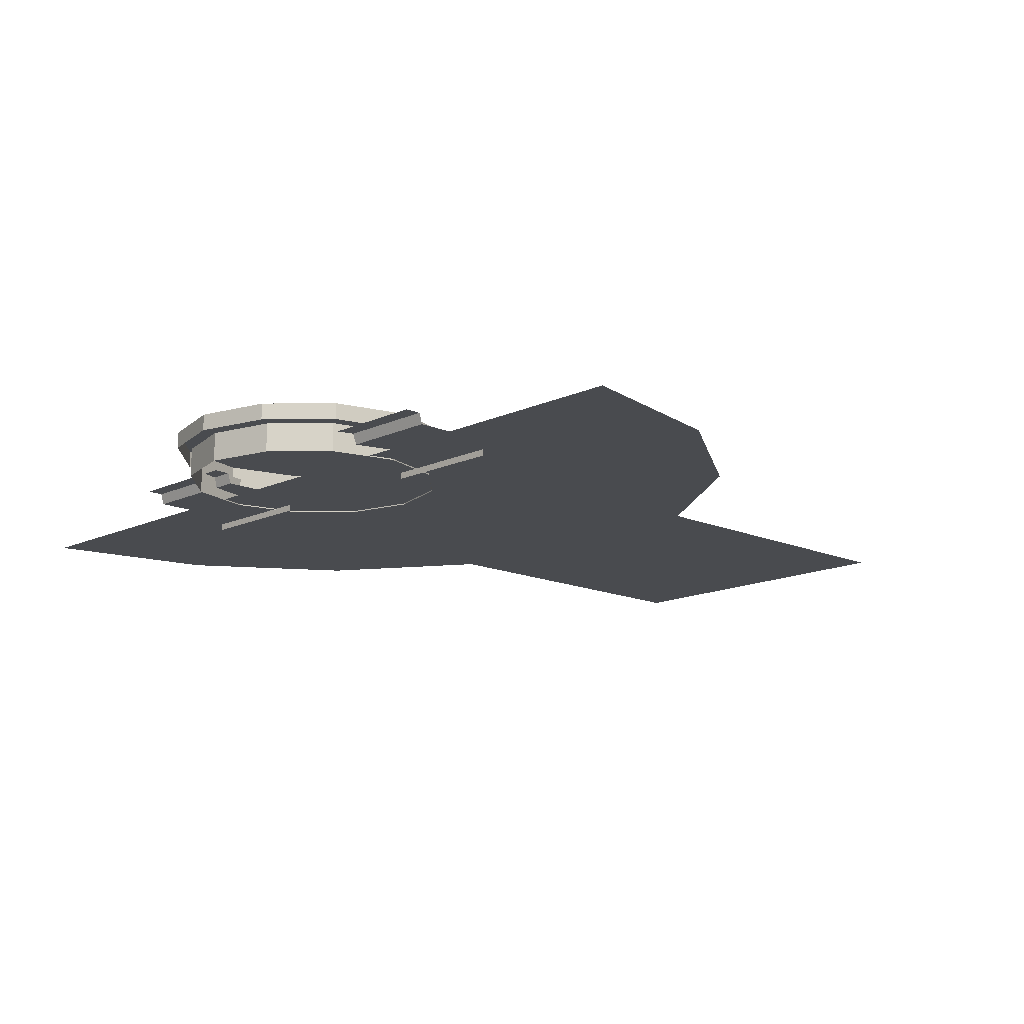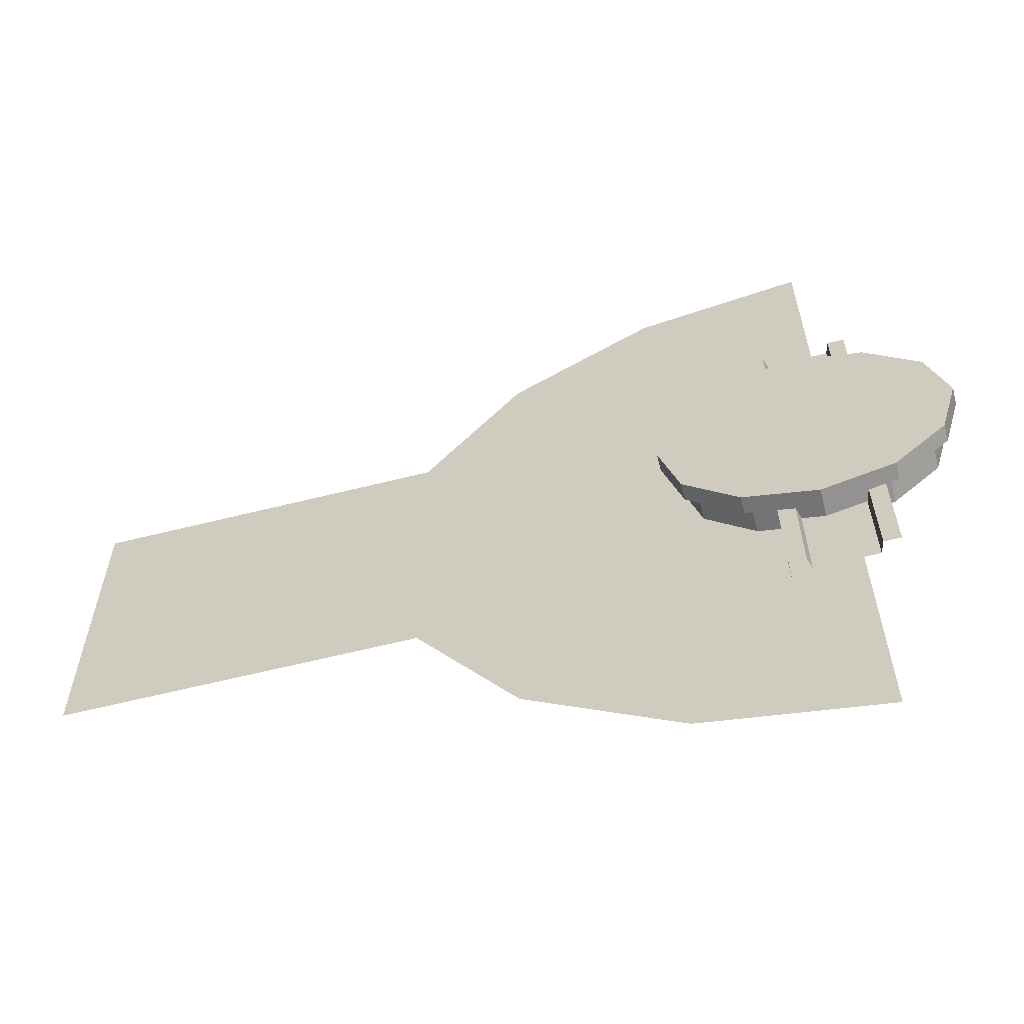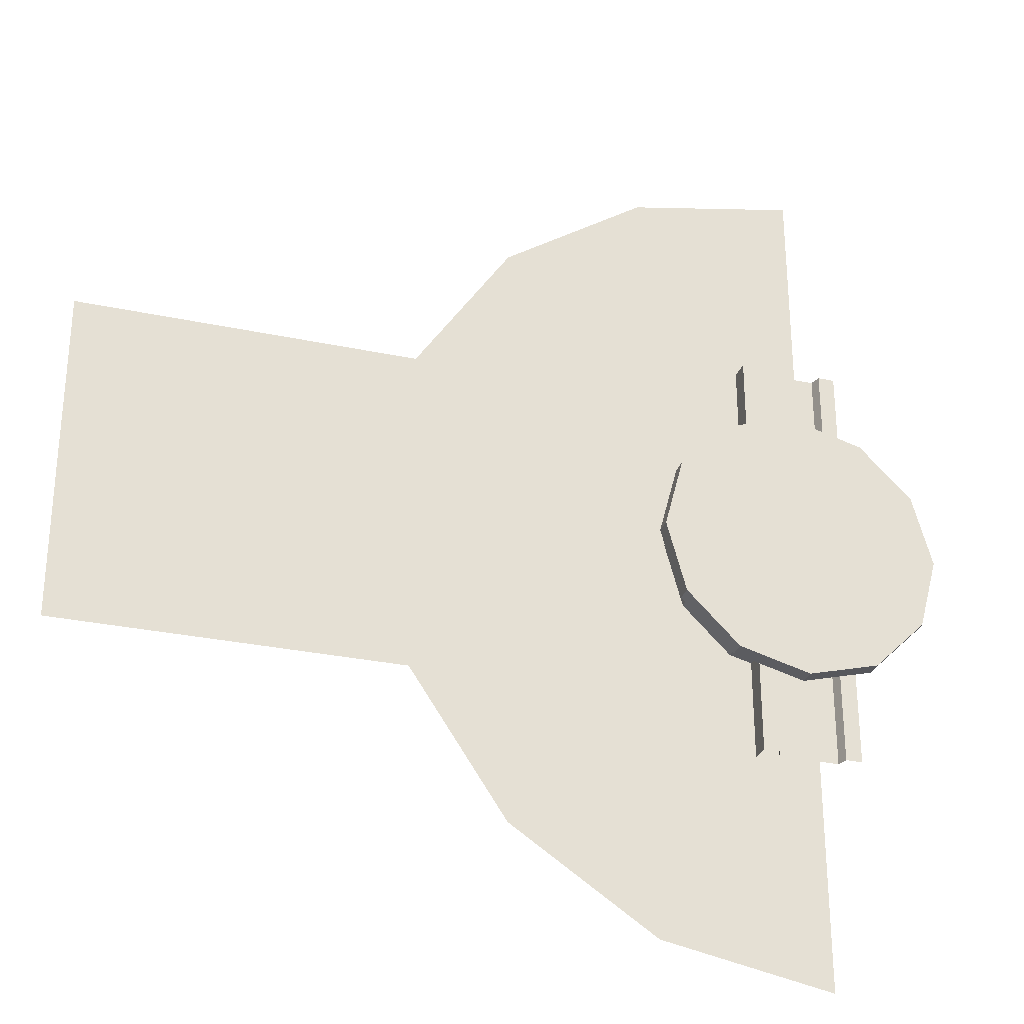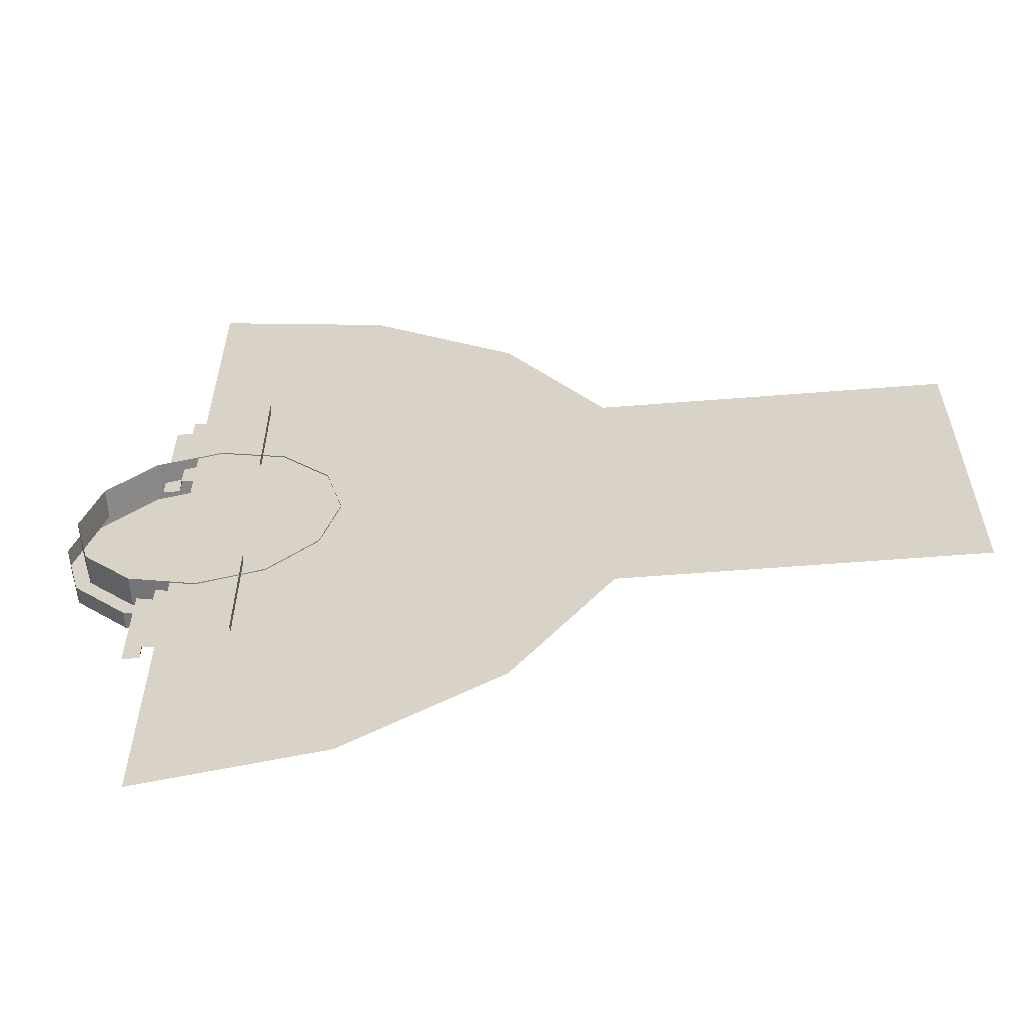
<metadata>
{"format":"obj","ext":"obj","renderer":"f3d","projection":"perspective","resolution":1024,"background":"white","views":[{"elev":-14.2,"azim":136.0,"up":"+Z"},{"elev":-62.7,"azim":14.2,"up":"+Y"},{"elev":-29.8,"azim":-17.3,"up":"+Y"},{"elev":-60.7,"azim":-175.4,"up":"+Y"}]}
</metadata>
<code>
g huodong_fuben_651_pingtai02_ditan01_01
v 845.3 751.1 3.997
v 581.5 574.9 3.997
v 1156 0.000174 3.997
v 1156 813 3.997
v 405.3 311.1 3.997
v 343.4 0.000253 3.997
v 405.3 -311.1 3.997
v 581.5 -574.9 3.997
v 845.3 -751.1 3.997
v 1156 -813 3.997
v -1590 622.3 3.997
v -1591 0.001099 3.997
v -469.6 0.000609 3.997
v -345.9 622.3 3.997
v -1590 -622.3 3.997
v -345.9 -622.3 3.997
v 806.8 452.6 166.7
v 1068 522.6 166.7
v 1068 522.6 106.3
v 806.8 452.6 106.3
v 615.5 261.3 166.7
v 615.5 261.3 106.3
v 545.5 0.000256 166.7
v 545.5 0.000256 106.3
v 1068 522.6 166.7
v 806.8 452.6 166.7
v 1068 0.000186 166.7
v 615.5 261.3 166.7
v 545.5 0.000256 166.7
v 1329 452.6 166.7
v 1329 452.6 106.3
v 1521 261.3 166.7
v 1521 261.3 106.3
v 1591 0.000116 166.7
v 1591 0.000116 106.3
v 1329 452.6 166.7
v 1521 261.3 166.7
v 1591 0.000116 166.7
v 806.8 -452.6 166.7
v 806.8 -452.6 106.3
v 1068 -522.6 106.3
v 1068 -522.6 166.7
v 615.5 -261.3 166.7
v 615.5 -261.3 106.3
v 1068 -522.6 166.7
v 806.8 -452.6 166.7
v 615.5 -261.3 166.7
v 1329 -452.6 166.7
v 1329 -452.6 106.3
v 1521 -261.3 166.7
v 1521 -261.3 106.3
v 1329 -452.6 166.7
v 1521 -261.3 166.7
f 1 2 3
f 4 1 3
f 5 3 2
f 6 3 5
f 7 8 3
f 6 7 3
f 9 3 8
f 10 3 9
f 11 12 13
f 13 14 11
f 12 15 16
f 16 13 12
f 17 18 19
f 19 20 17
f 21 17 20
f 20 22 21
f 23 21 22
f 22 24 23
f 25 26 27
f 26 28 27
f 28 29 27
f 30 31 19
f 19 18 30
f 32 33 31
f 31 30 32
f 34 35 33
f 33 32 34
f 25 27 36
f 36 27 37
f 37 27 38
f 39 40 41
f 41 42 39
f 43 44 40
f 40 39 43
f 23 24 44
f 44 43 23
f 45 27 46
f 46 27 47
f 47 27 29
f 48 42 41
f 41 49 48
f 50 48 49
f 49 51 50
f 34 50 51
f 51 35 34
f 45 52 27
f 52 53 27
f 53 38 27
g huodong_fuben_651_pingtai02_ditan01_01
v 581.5 574.9 3.997
v 845.3 751.1 3.997
v 534.1 1502 3.997
v 6.608 1150 3.997
v 1156 813 3.997
v 1156 1626 3.997
v 405.3 311.1 3.997
v -345.9 622.3 3.997
v 343.4 0.000253 3.997
v -469.6 0.000609 3.997
v 581.5 -574.9 3.997
v 405.3 -311.1 3.997
v -345.9 -622.3 3.997
v 6.607 -1150 3.997
v 845.3 -751.1 3.997
v 534.1 -1502 3.997
v 1156 -1626 3.997
v 1156 -813 3.997
v 1068 469.1 -0.2446
v 833.6 406.2 -0.2446
v 833.6 406.2 106.3
v 1068 469.1 106.3
v 661.9 234.5 -0.2446
v 661.9 234.5 106.3
v 599 0.000147 -0.2446
v 599 0.000147 106.3
v 1303 406.2 106.3
v 1303 406.2 -0.2446
v 1474 234.5 106.3
v 1474 234.5 -0.2446
v 1537 -0.000143 106.3
v 1537 -0.000143 -0.2446
v 1068 -469.1 -0.2446
v 1068 -469.1 106.3
v 833.6 -406.2 106.3
v 833.6 -406.2 -0.2446
v 661.9 -234.5 106.3
v 661.9 -234.5 -0.2446
v 1303 -406.2 -0.2446
v 1303 -406.2 106.3
v 1474 -234.5 -0.2446
v 1474 -234.5 106.3
v 987.4 -566.5 37.73
v 987.4 -794.7 37.73
v 1212 -794.7 37.73
v 1212 -566.5 37.73
v 914.7 -338.3 77.41
v 914.7 -338.3 -19.77
v 914.7 -566.5 -19.77
v 914.7 -566.5 77.41
v 1212 -338.3 37.73
v 987.4 -338.3 37.73
v 914.7 -794.7 -19.77
v 914.7 -794.7 77.41
v 1224 -566.5 77.41
v 1224 -794.7 77.41
v 1285 -794.7 77.41
v 1285 -566.5 77.41
v 975.4 -794.7 77.41
v 975.4 -566.5 77.41
v 914.7 -566.5 77.41
v 914.7 -794.7 77.41
v 975.4 -338.3 77.41
v 914.7 -338.3 77.41
v 1224 -338.3 77.41
v 1285 -338.3 77.41
v 1212 -566.5 37.73
v 1212 -794.7 37.73
v 1224 -794.7 77.41
v 1224 -566.5 77.41
v 1212 -338.3 37.73
v 1224 -338.3 77.41
v 987.4 -566.5 37.73
v 987.4 -338.3 37.73
v 975.4 -338.3 77.41
v 975.4 -566.5 77.41
v 987.4 -794.7 37.73
v 975.4 -794.7 77.41
v 987.4 566.5 37.73
v 1212 566.5 37.73
v 1212 794.7 37.73
v 987.4 794.7 37.73
v 914.7 338.3 77.41
v 914.7 566.5 77.41
v 914.7 566.5 -19.77
v 914.7 338.3 -19.77
v 987.4 338.3 37.73
v 1212 338.3 37.73
v 914.7 794.7 77.41
v 914.7 794.7 -19.77
v 1224 566.5 77.41
v 1285 566.5 77.41
v 1285 794.7 77.41
v 1224 794.7 77.41
v 975.4 794.7 77.41
v 914.7 794.7 77.41
v 914.7 566.5 77.41
v 975.4 566.5 77.41
v 914.7 338.3 77.41
v 975.4 338.3 77.41
v 1224 338.3 77.41
v 1285 338.3 77.41
v 1212 566.5 37.73
v 1224 566.5 77.41
v 1224 794.7 77.41
v 1212 794.7 37.73
v 1212 338.3 37.73
v 1224 338.3 77.41
v 987.4 566.5 37.73
v 975.4 566.5 77.41
v 975.4 338.3 77.41
v 987.4 338.3 37.73
v 987.4 794.7 37.73
v 975.4 794.7 77.41
f 54 55 56
f 56 57 54
f 55 58 59
f 59 56 55
f 60 54 57
f 57 61 60
f 62 60 61
f 61 63 62
f 64 65 66
f 66 67 64
f 65 62 63
f 63 66 65
f 68 64 67
f 67 69 68
f 70 71 68
f 68 69 70
f 72 73 74
f 74 75 72
f 73 76 77
f 77 74 73
f 76 78 79
f 79 77 76
f 72 75 80
f 80 81 72
f 81 80 82
f 82 83 81
f 83 82 84
f 84 85 83
f 86 87 88
f 88 89 86
f 89 88 90
f 90 91 89
f 91 90 79
f 79 78 91
f 86 92 93
f 93 87 86
f 92 94 95
f 95 93 92
f 94 85 84
f 84 95 94
f 96 97 98
f 98 99 96
f 100 101 102
f 102 103 100
f 99 104 105
f 105 96 99
f 103 102 106
f 106 107 103
f 108 109 110
f 110 111 108
f 112 113 114
f 114 115 112
f 113 116 117
f 117 114 113
f 118 108 111
f 111 119 118
f 120 121 122
f 122 123 120
f 124 120 123
f 123 125 124
f 126 127 128
f 128 129 126
f 130 126 129
f 129 131 130
f 132 133 134
f 134 135 132
f 136 137 138
f 138 139 136
f 133 132 140
f 140 141 133
f 137 142 143
f 143 138 137
f 144 145 146
f 146 147 144
f 148 149 150
f 150 151 148
f 151 150 152
f 152 153 151
f 154 155 145
f 145 144 154
f 156 157 158
f 158 159 156
f 160 161 157
f 157 156 160
f 162 163 164
f 164 165 162
f 166 167 163
f 163 162 166

</code>
